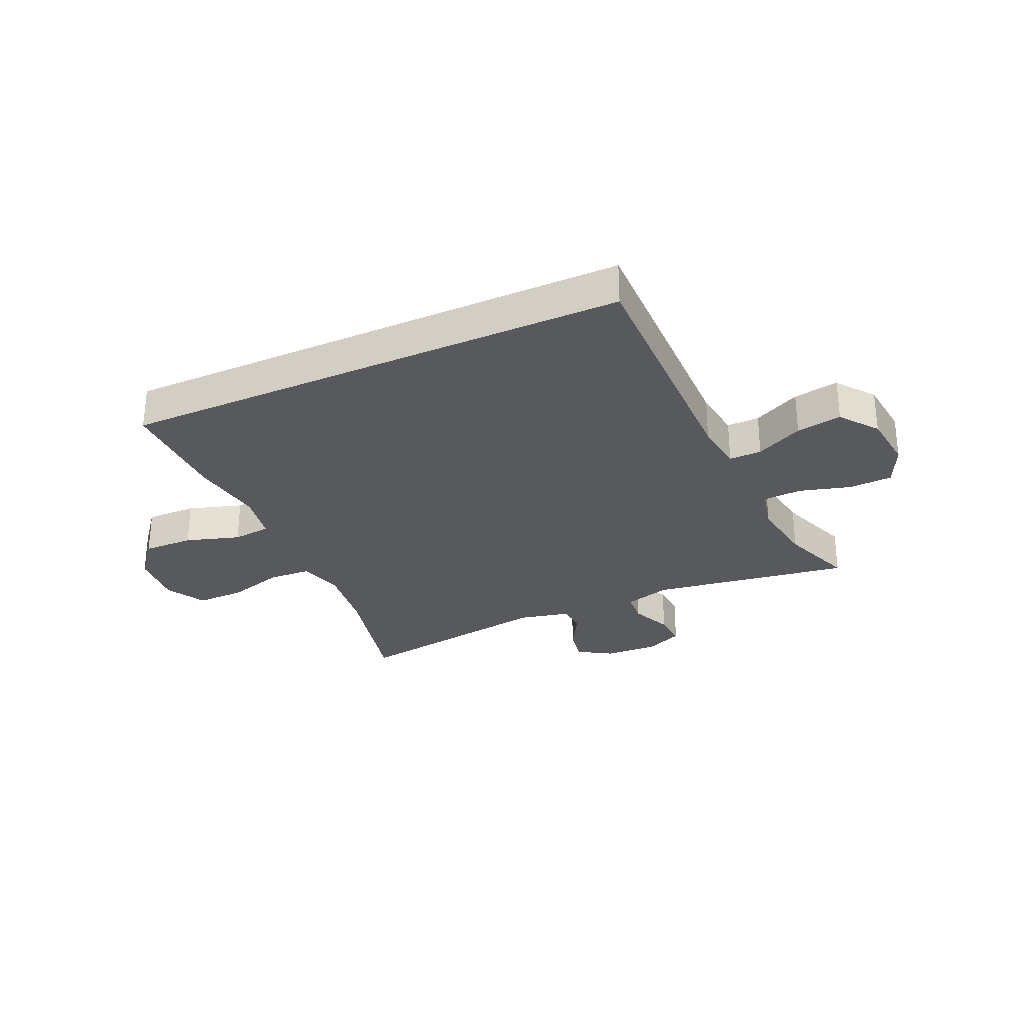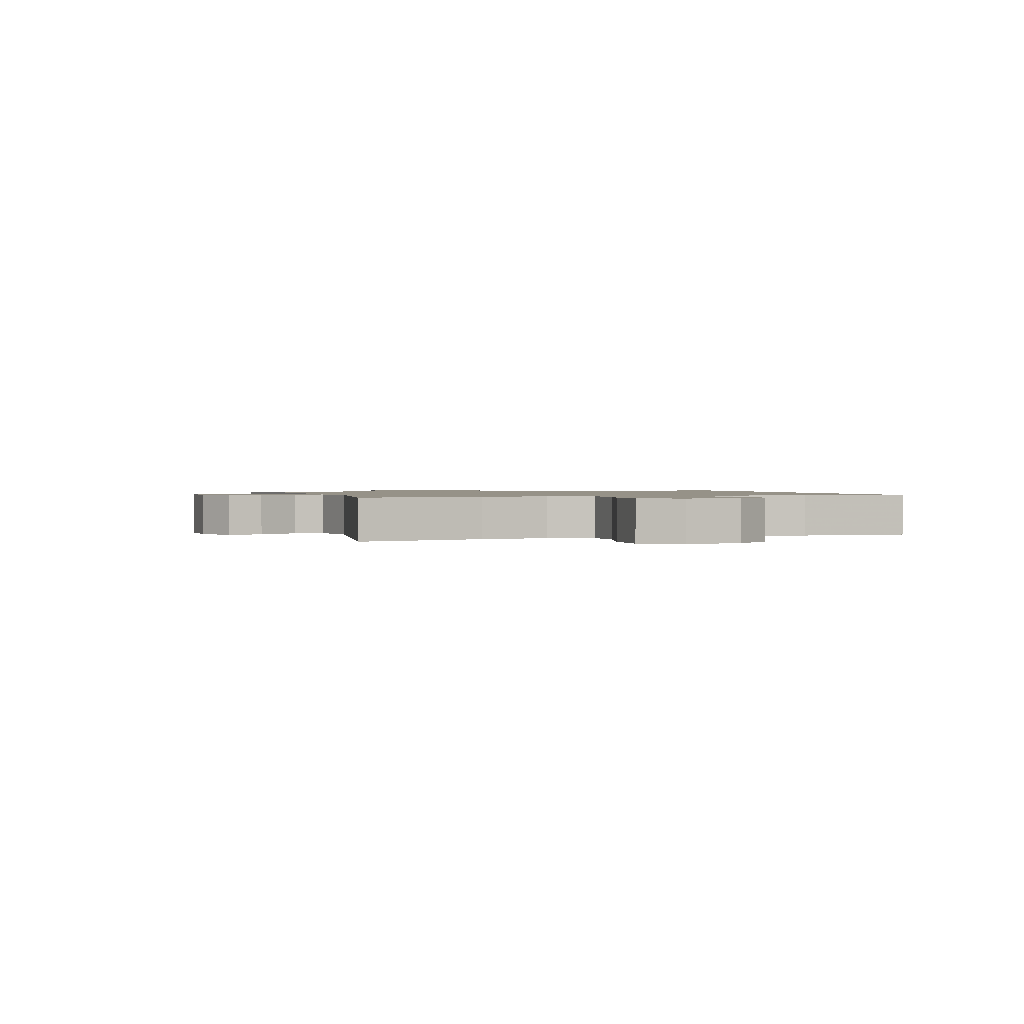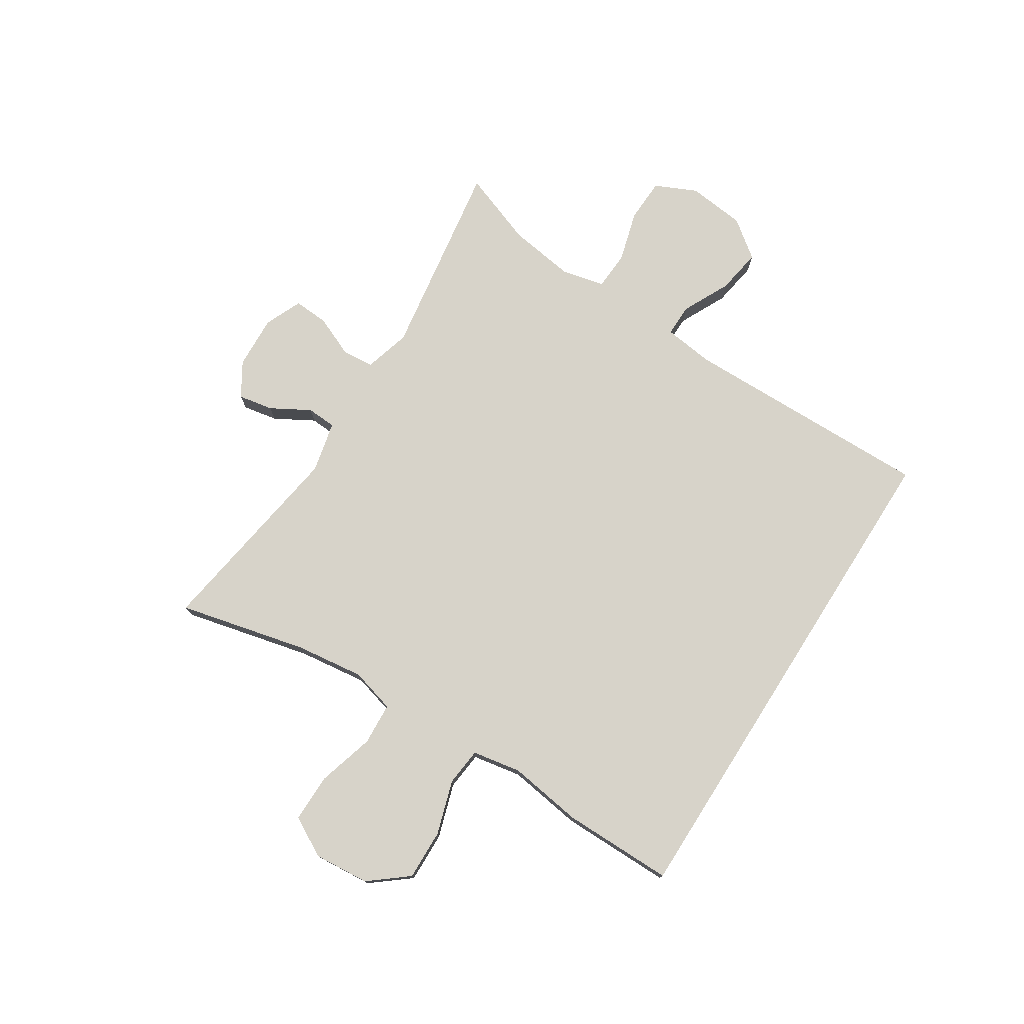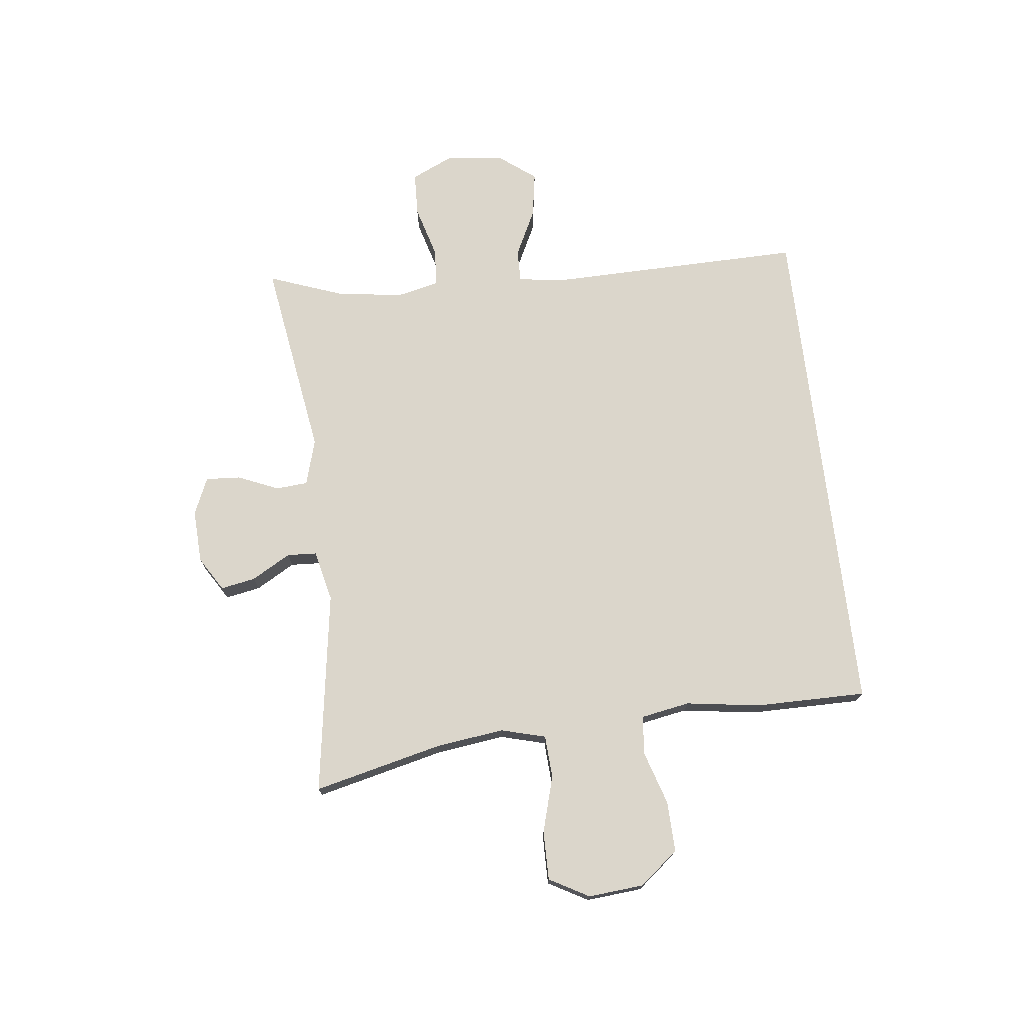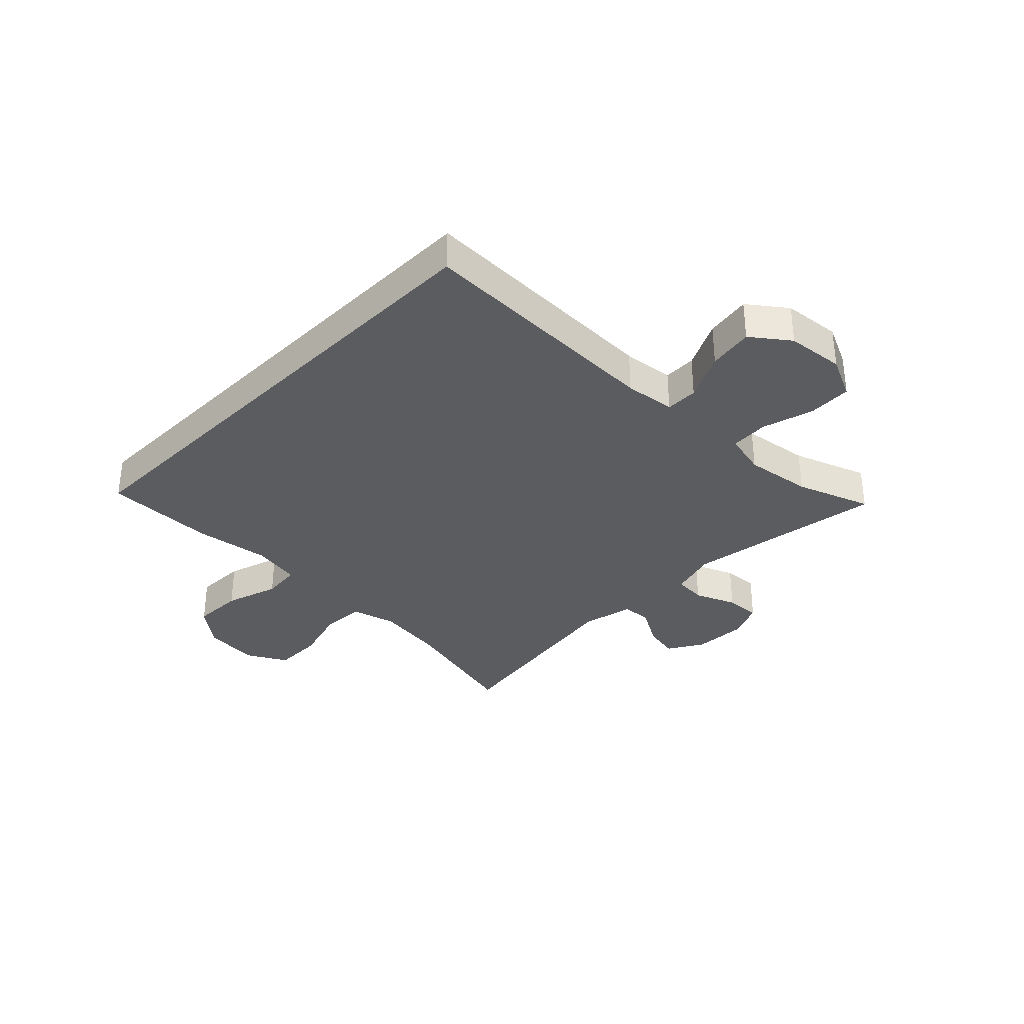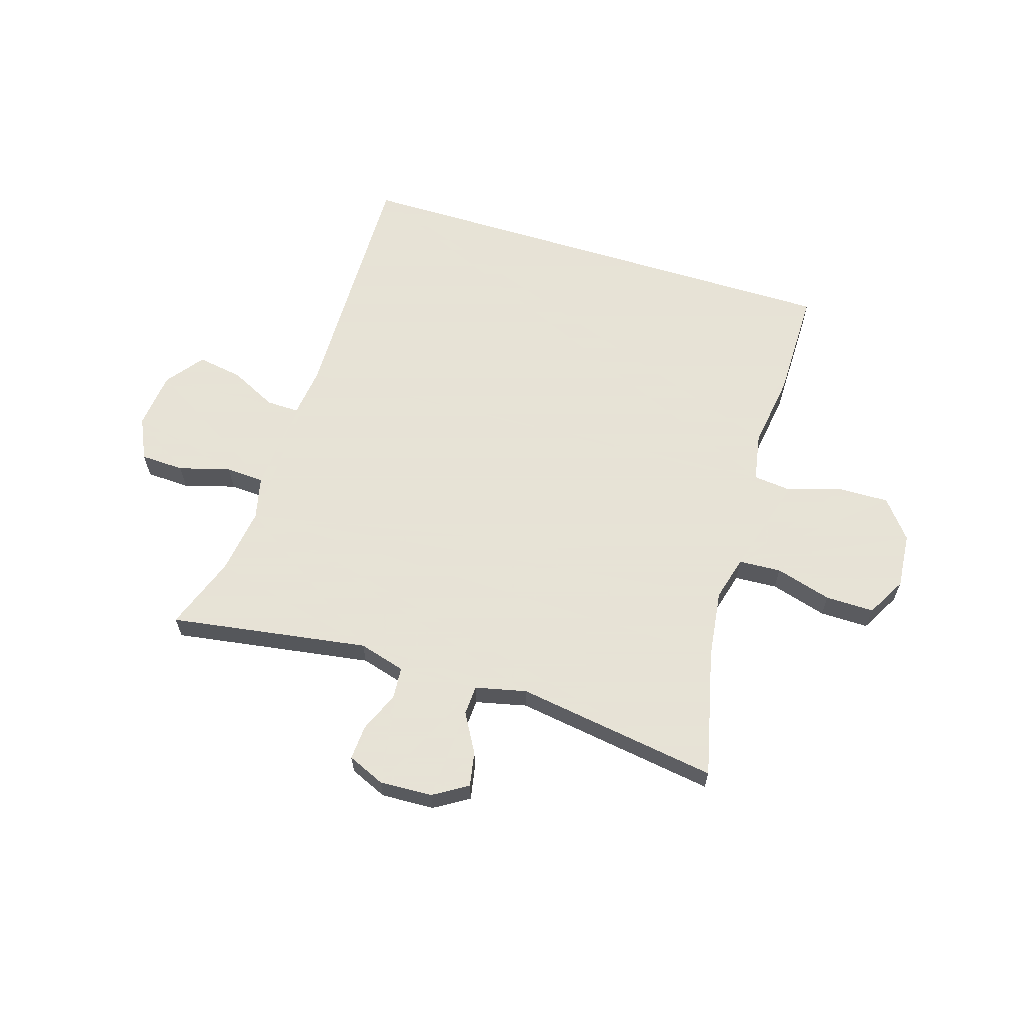
<metadata>
{"format":"obj","ext":"obj","renderer":"f3d","projection":"perspective","resolution":1024,"background":"white","views":[{"elev":-29.6,"azim":24.3,"up":"+Y"},{"elev":1.2,"azim":-107.4,"up":"+Y"},{"elev":76.3,"azim":-57.6,"up":"+Y"},{"elev":73.5,"azim":-96.8,"up":"+Y"},{"elev":-34.1,"azim":45.2,"up":"+Y"},{"elev":62.8,"azim":-162.9,"up":"+Y"}]}
</metadata>
<code>
v -0.5 0.07 -0.5
v -0.448 0.07 -0.279
v -0.433 0.07 -0.161
v -0.454 0.07 -0.084
v -0.527 0.07 -0.08
v -0.624 0.07 -0.108
v -0.708 0.07 -0.109
v -0.746 0.07 -0.041
v -0.738 0.07 0.055
v -0.685 0.07 0.121
v -0.598 0.07 0.119
v -0.505 0.07 0.09
v -0.439 0.07 0.097
v -0.424 0.07 0.181
v -0.443 0.07 0.309
v -0.444 0.07 0.5
v 0.436 0.07 0.5
v 0.43 0.07 0.066
v 0.441 0.07 -0.021
v 0.497 0.07 -0.02
v 0.578 0.07 0.02
v 0.656 0.07 0.033
v 0.705 0.07 -0.031
v 0.716 0.07 -0.13
v 0.683 0.07 -0.202
v 0.608 0.07 -0.205
v 0.519 0.07 -0.18
v 0.453 0.07 -0.184
v 0.436 0.07 -0.258
v 0.453 0.07 -0.373
v 0.5 0.07 -0.5
v 0.157 0.07 -0.448
v 0.077 0.07 -0.471
v 0.073 0.07 -0.526
v 0.103 0.07 -0.596
v 0.107 0.07 -0.656
v 0.043 0.07 -0.684
v -0.049 0.07 -0.68
v -0.108 0.07 -0.644
v -0.097 0.07 -0.584
v -0.059 0.07 -0.517
v -0.062 0.07 -0.466
v -0.15 0.07 -0.446
v -0.5 0 -0.5
v -0.448 0 -0.279
v -0.433 0 -0.161
v -0.454 0 -0.084
v -0.527 0 -0.08
v -0.624 0 -0.108
v -0.708 0 -0.109
v -0.746 0 -0.041
v -0.738 0 0.055
v -0.685 0 0.121
v -0.598 0 0.119
v -0.505 0 0.09
v -0.439 0 0.097
v -0.424 0 0.181
v -0.443 0 0.309
v -0.444 0 0.5
v 0.436 0 0.5
v 0.43 0 0.066
v 0.441 0 -0.021
v 0.497 0 -0.02
v 0.578 0 0.02
v 0.656 0 0.033
v 0.705 0 -0.031
v 0.716 0 -0.13
v 0.683 0 -0.202
v 0.608 0 -0.205
v 0.519 0 -0.18
v 0.453 0 -0.184
v 0.436 0 -0.258
v 0.453 0 -0.373
v 0.5 0 -0.5
v 0.157 0 -0.448
v 0.077 0 -0.471
v 0.073 0 -0.526
v 0.103 0 -0.596
v 0.107 0 -0.656
v 0.043 0 -0.684
v -0.049 0 -0.68
v -0.108 0 -0.644
v -0.097 0 -0.584
v -0.059 0 -0.517
v -0.062 0 -0.466
v -0.15 0 -0.446
f 38 39 40 41
f 38 41 42
f 37 38 42
f 34 35 36 37
f 33 34 37 42
f 32 33 42 43
f 30 31 32
f 29 30 32 43
f 24 25 26 27
f 24 27 28
f 23 24 28
f 20 21 22 23
f 19 20 23 28
f 18 19 28 29
f 14 15 16 17
f 13 14 17 18
f 12 13 18 29
f 5 6 7 8
f 4 5 8 9
f 29 43 1 2
f 4 9 10 11
f 4 11 12 29
f 29 2 3
f 3 4 29
f 84 83 82 81
f 85 84 81
f 85 81 80
f 80 79 78 77
f 85 80 77 76
f 86 85 76 75
f 75 74 73
f 86 75 73 72
f 70 69 68 67
f 71 70 67
f 71 67 66
f 66 65 64 63
f 71 66 63 62
f 72 71 62 61
f 60 59 58 57
f 61 60 57 56
f 72 61 56 55
f 51 50 49 48
f 52 51 48 47
f 45 44 86 72
f 54 53 52 47
f 72 55 54 47
f 46 45 72
f 72 47 46
f 1 44 45 2
f 2 45 46 3
f 3 46 47 4
f 4 47 48 5
f 5 48 49 6
f 6 49 50 7
f 7 50 51 8
f 8 51 52 9
f 9 52 53 10
f 10 53 54 11
f 11 54 55 12
f 12 55 56 13
f 13 56 57 14
f 14 57 58 15
f 15 58 59 16
f 16 59 60 17
f 17 60 61 18
f 18 61 62 19
f 19 62 63 20
f 20 63 64 21
f 21 64 65 22
f 22 65 66 23
f 23 66 67 24
f 24 67 68 25
f 25 68 69 26
f 26 69 70 27
f 27 70 71 28
f 28 71 72 29
f 29 72 73 30
f 30 73 74 31
f 31 74 75 32
f 32 75 76 33
f 33 76 77 34
f 34 77 78 35
f 35 78 79 36
f 36 79 80 37
f 37 80 81 38
f 38 81 82 39
f 39 82 83 40
f 40 83 84 41
f 41 84 85 42
f 42 85 86 43
f 43 86 44 1

</code>
